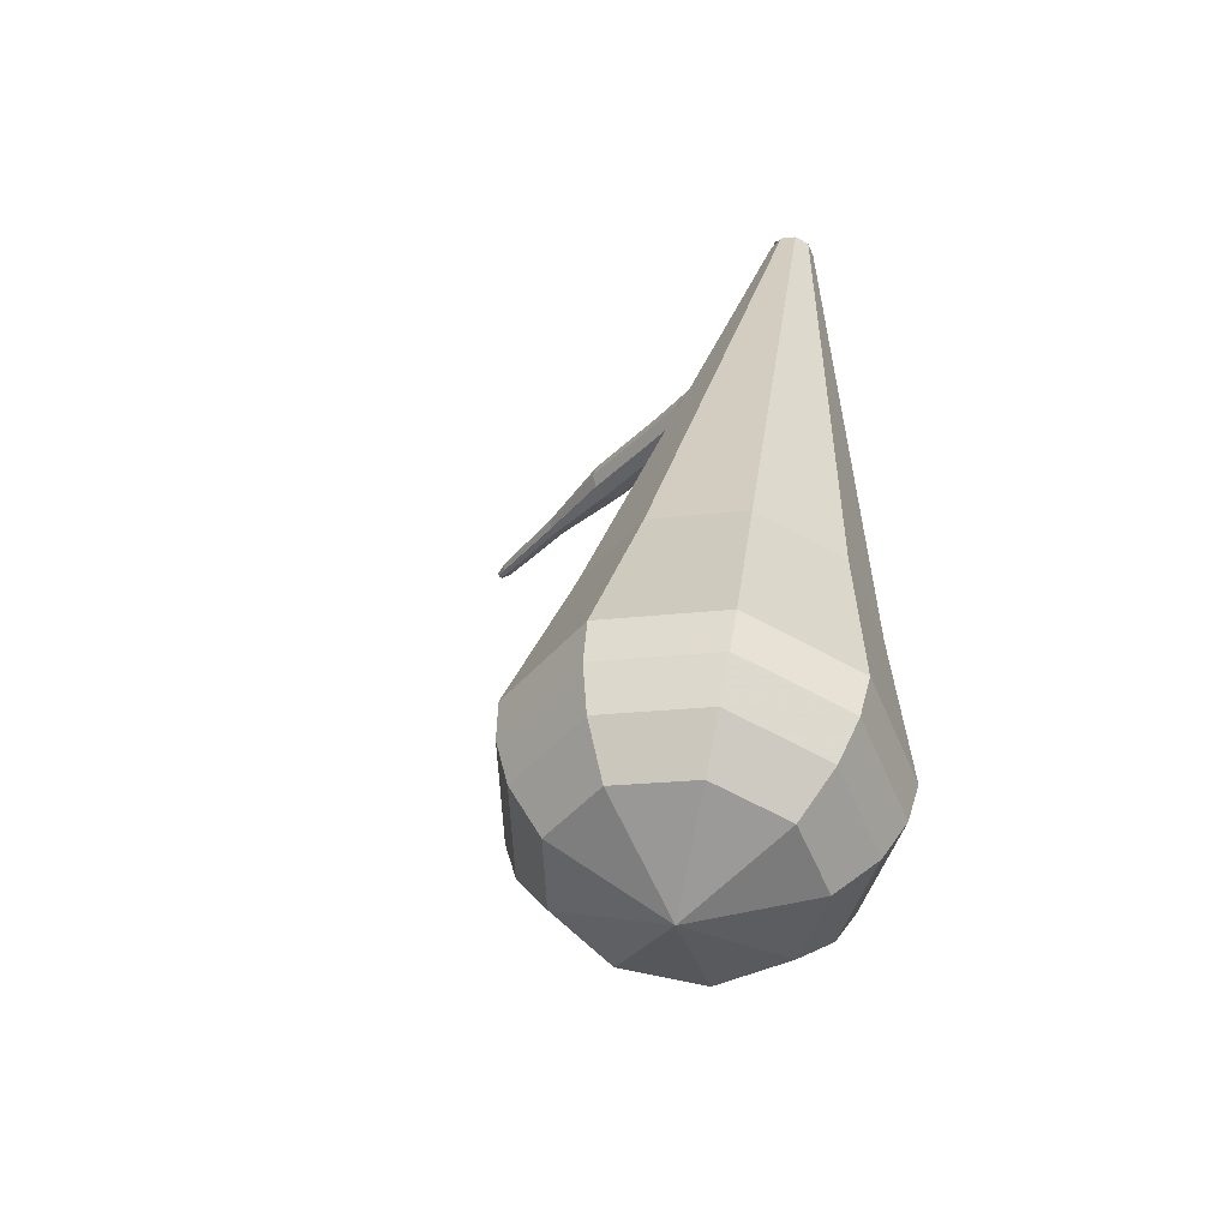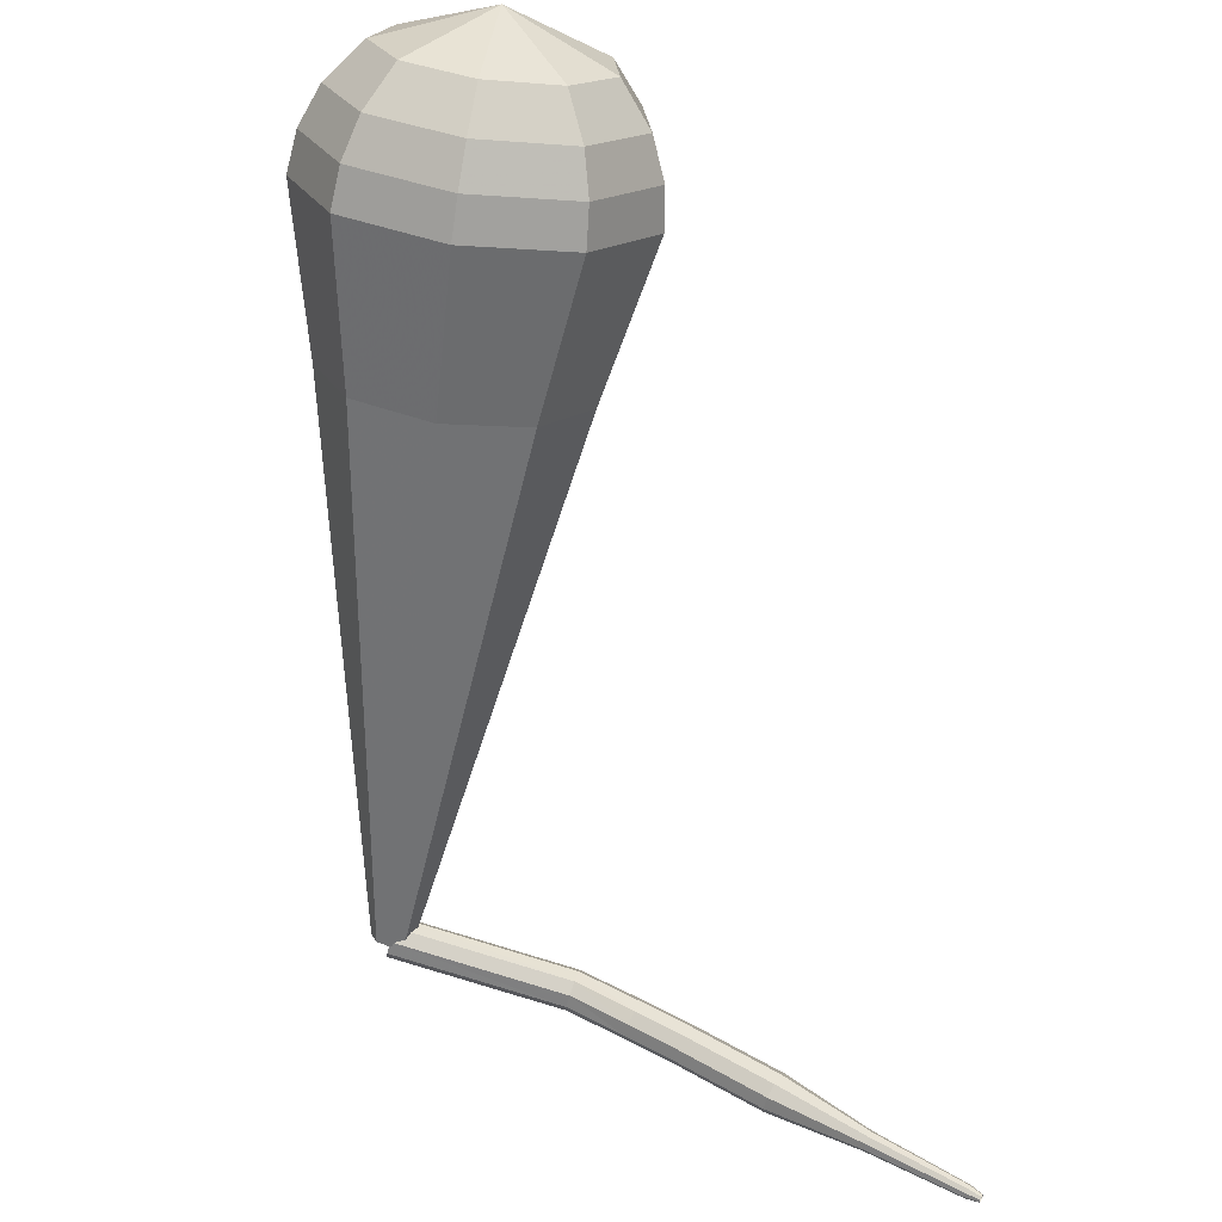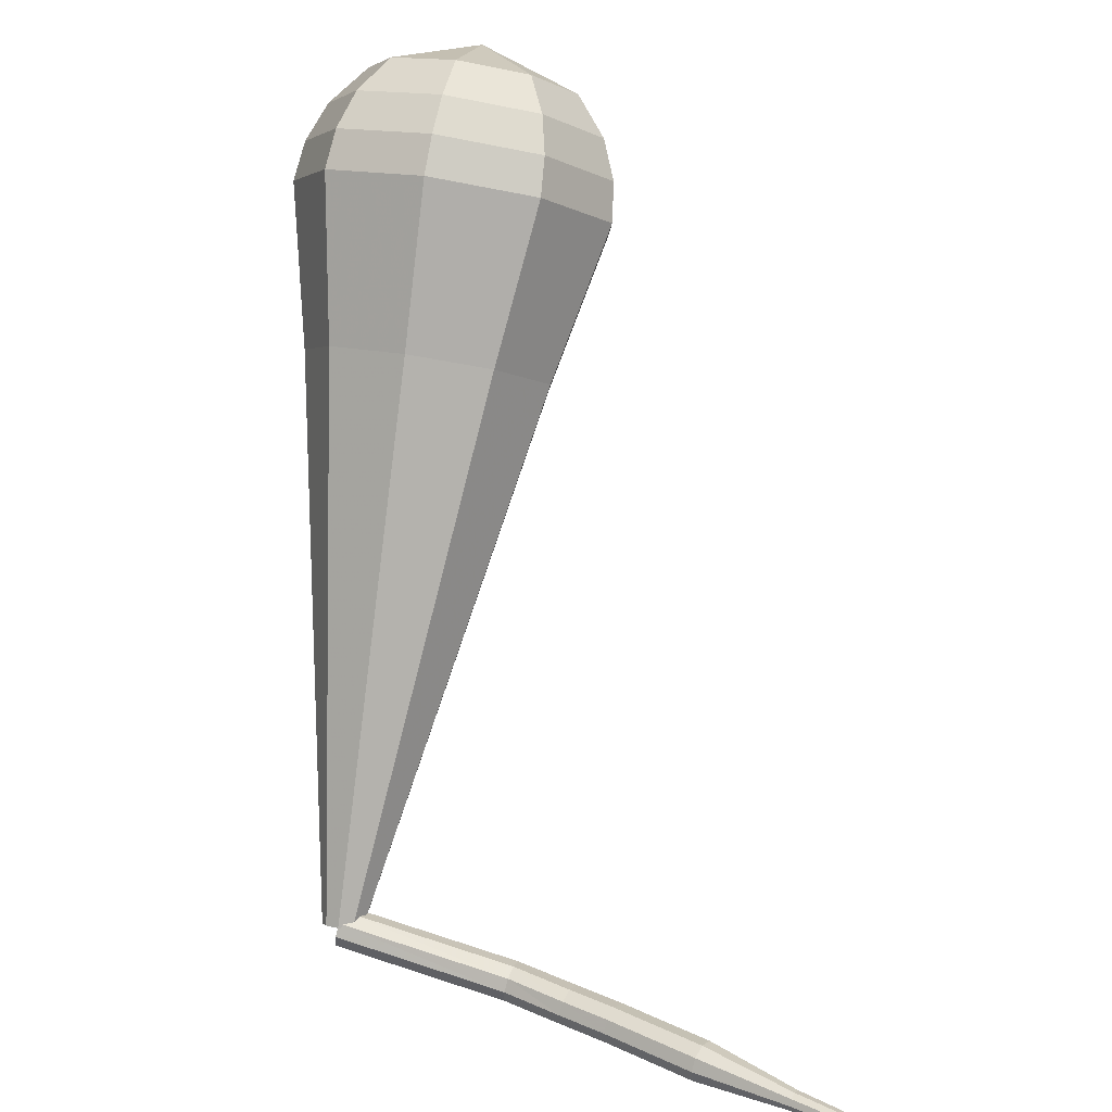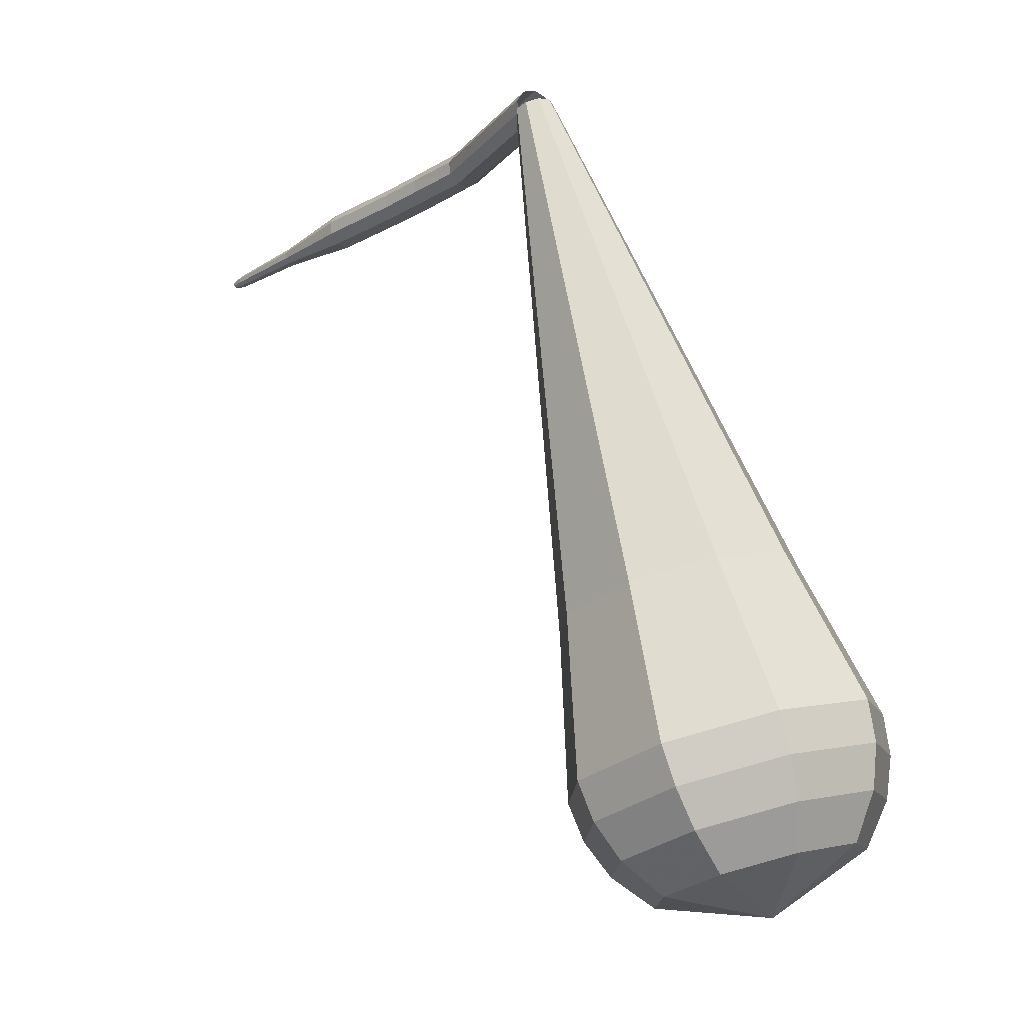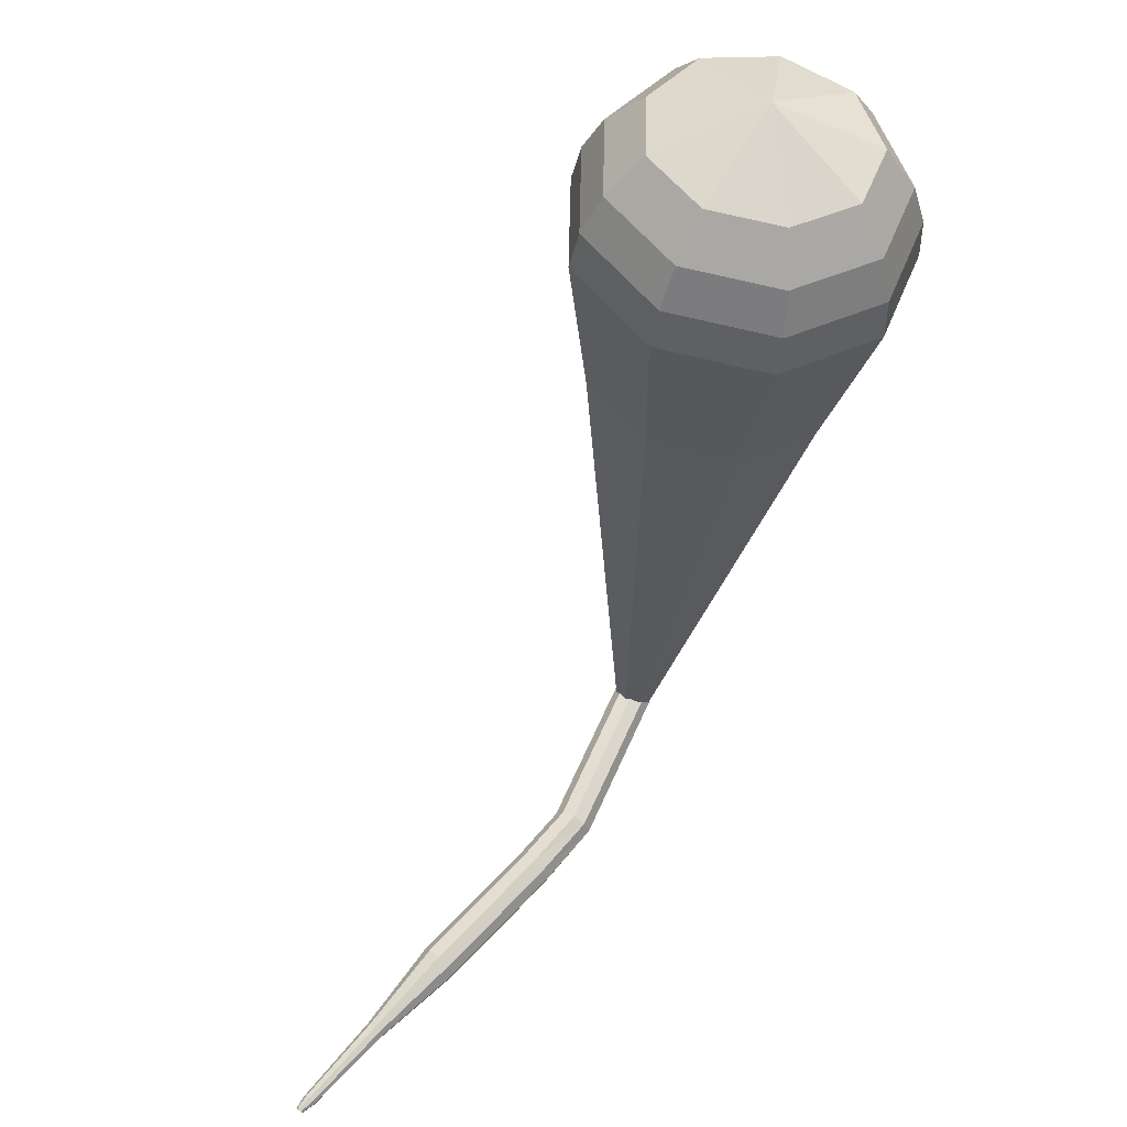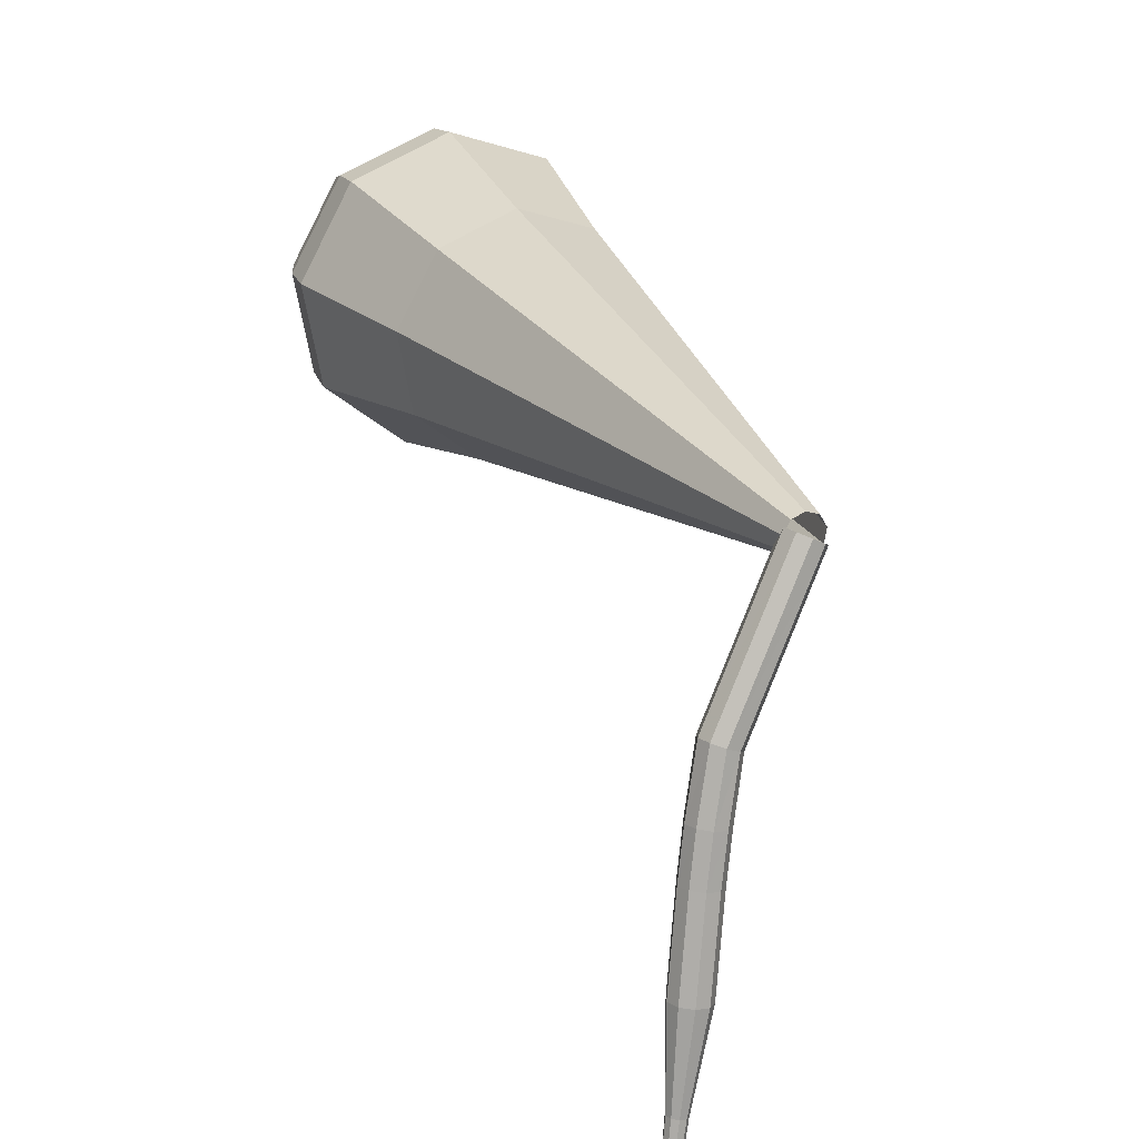
<metadata>
{"format":"obj","ext":"obj","renderer":"f3d","projection":"perspective","resolution":1024,"background":"white","views":[{"elev":26.4,"azim":31.0,"up":"+Y"},{"elev":47.9,"azim":-105.2,"up":"+Z"},{"elev":23.6,"azim":-101.9,"up":"+Z"},{"elev":58.6,"azim":7.4,"up":"+Y"},{"elev":-51.3,"azim":16.1,"up":"+Y"},{"elev":-75.7,"azim":129.6,"up":"+Z"}]}
</metadata>
<code>
g tube1
v 154 151.8 109.4
v 154.2 151.8 108.8
v 154.8 151.6 108.4
v 155.4 151.3 108.5
v 155.7 151 109.1
v 155.6 150.9 109.7
v 155.2 151 110.2
v 154.6 151.3 110.4
v 154.1 151.6 110
v 154 151.8 109.4
v 150 144.4 107.8
v 150.2 144.3 107.2
v 150.8 144.1 106.8
v 151.3 143.7 106.9
v 151.7 143.4 107.5
v 151.6 143.3 108.1
v 151.2 143.5 108.7
v 150.6 143.8 108.8
v 150.1 144.2 108.4
v 150 144.4 107.8
v 147.9 142.1 107.5
v 148.1 142 106.9
v 148.6 141.6 106.6
v 149.1 141.2 106.7
v 149.3 140.8 107.2
v 149.3 140.8 107.9
v 149 141.1 108.4
v 148.5 141.5 108.5
v 148.1 142 108.2
v 147.9 142.1 107.5
v 146.2 140.4 107.4
v 146.4 140.3 106.8
v 146.8 139.9 106.4
v 147.3 139.4 106.6
v 147.6 139 107.1
v 147.6 139 107.8
v 147.2 139.3 108.3
v 146.8 139.8 108.4
v 146.3 140.2 108.1
v 146.2 140.4 107.4
v 142.8 137.1 107.1
v 143 137 106.5
v 143.4 136.5 106.2
v 143.9 136.1 106.3
v 144.2 135.7 106.8
v 144.1 135.7 107.5
v 143.8 136 108
v 143.3 136.5 108.1
v 142.9 136.9 107.8
v 142.8 137.1 107.1
v 139.8 133.3 106.8
v 139.9 133.3 106.5
v 140.1 133.1 106.3
v 140.4 132.8 106.4
v 140.5 132.7 106.6
v 140.5 132.7 107
v 140.3 132.8 107.2
v 140.1 133 107.3
v 139.9 133.2 107.1
v 139.8 133.3 106.8
v 136.5 129.7 106.5
v 136.6 129.7 106.3
v 136.7 129.6 106.1
v 136.9 129.4 106.2
v 137 129.3 106.4
v 137 129.3 106.6
v 136.9 129.4 106.8
v 136.7 129.5 106.8
v 136.6 129.7 106.7
v 136.5 129.7 106.5
v 136.1 129.2 106.4
v 136.2 129.1 106.3
v 136.3 129 106.2
v 136.4 129 106.3
v 136.4 128.9 106.4
v 136.4 128.9 106.5
v 136.4 128.9 106.6
v 136.3 129 106.6
v 136.2 129.1 106.6
v 136.1 129.2 106.4
f 1 2 12
f 12 11 1
f 2 3 13
f 13 12 2
f 3 4 14
f 14 13 3
f 4 5 15
f 15 14 4
f 5 6 16
f 16 15 5
f 6 7 17
f 17 16 6
f 7 8 18
f 18 17 7
f 8 9 19
f 19 18 8
f 9 10 20
f 20 19 9
f 11 12 22
f 22 21 11
f 12 13 23
f 23 22 12
f 13 14 24
f 24 23 13
f 14 15 25
f 25 24 14
f 15 16 26
f 26 25 15
f 16 17 27
f 27 26 16
f 17 18 28
f 28 27 17
f 18 19 29
f 29 28 18
f 19 20 30
f 30 29 19
f 21 22 32
f 32 31 21
f 22 23 33
f 33 32 22
f 23 24 34
f 34 33 23
f 24 25 35
f 35 34 24
f 25 26 36
f 36 35 25
f 26 27 37
f 37 36 26
f 27 28 38
f 38 37 27
f 28 29 39
f 39 38 28
f 29 30 40
f 40 39 29
f 31 32 42
f 42 41 31
f 32 33 43
f 43 42 32
f 33 34 44
f 44 43 33
f 34 35 45
f 45 44 34
f 35 36 46
f 46 45 35
f 36 37 47
f 47 46 36
f 37 38 48
f 48 47 37
f 38 39 49
f 49 48 38
f 39 40 50
f 50 49 39
f 41 42 52
f 52 51 41
f 42 43 53
f 53 52 42
f 43 44 54
f 54 53 43
f 44 45 55
f 55 54 44
f 45 46 56
f 56 55 45
f 46 47 57
f 57 56 46
f 47 48 58
f 58 57 47
f 48 49 59
f 59 58 48
f 49 50 60
f 60 59 49
f 51 52 62
f 62 61 51
f 52 53 63
f 63 62 52
f 53 54 64
f 64 63 53
f 54 55 65
f 65 64 54
f 55 56 66
f 66 65 55
f 56 57 67
f 67 66 56
f 57 58 68
f 68 67 57
f 58 59 69
f 69 68 58
f 59 60 70
f 70 69 59
f 61 62 72
f 72 71 61
f 62 63 73
f 73 72 62
f 63 64 74
f 74 73 63
f 64 65 75
f 75 74 64
f 65 66 76
f 76 75 65
f 66 67 77
f 77 76 66
f 67 68 78
f 78 77 67
f 68 69 79
f 79 78 68
f 69 70 80
f 80 79 69
v 154.3 150.5 109.4
v 154.9 150.4 109.1
v 155.5 150.7 109
v 155.8 151.4 109
v 155.6 152 109.2
v 155.1 152.3 109.5
v 154.4 152.2 109.8
v 154 151.7 109.8
v 153.9 151 109.7
v 154.3 150.5 109.4
v 161.7 139.7 133.8
v 165.5 139 132.1
v 169 141.1 131.1
v 170.7 144.9 131.5
v 169.7 148.8 132.9
v 166.5 150.8 134.8
v 162.6 150.1 136.2
v 159.8 146.9 136.5
v 159.5 142.8 135.6
v 161.7 139.7 133.8
v 162.2 138.8 135.6
v 166.3 138.1 133.7
v 170.1 140.3 132.7
v 171.9 144.5 133.1
v 170.8 148.6 134.6
v 167.4 150.8 136.6
v 163.2 150 138.2
v 160.2 146.6 138.5
v 159.8 142.2 137.5
v 162.2 138.8 135.6
v 162.7 138 137.4
v 167 137.2 135.4
v 171.1 139.6 134.3
v 173.1 144 134.7
v 171.9 148.4 136.3
v 168.2 150.7 138.5
v 163.8 149.9 140.1
v 160.6 146.3 140.5
v 160.1 141.6 139.4
v 162.7 138 137.4
v 163.2 137.1 139.2
v 167.8 136.3 137.1
v 172.2 138.8 135.9
v 174.2 143.5 136.3
v 173 148.2 138.1
v 169.1 150.7 140.3
v 164.3 149.8 142.1
v 160.9 145.9 142.5
v 160.5 140.9 141.4
v 163.2 137.1 139.2
v 163.7 136.2 141
v 168.6 135.4 138.7
v 173.2 138 137.5
v 175.4 143 137.9
v 174.1 148 139.8
v 170 150.7 142.2
v 164.9 149.7 144.1
v 161.3 145.6 144.5
v 160.8 140.3 143.3
v 163.7 136.2 141
v 164.6 136 142.8
v 169.3 135.1 140.6
v 173.8 137.7 139.4
v 175.9 142.6 139.8
v 174.7 147.4 141.6
v 170.6 149.9 144
v 165.7 149 145.8
v 162.3 145.1 146.2
v 161.8 139.9 145
v 164.6 136 142.8
v 165.8 136.2 144.6
v 170 135.4 142.6
v 174 137.8 141.6
v 175.9 142.1 141.9
v 174.8 146.4 143.5
v 171.2 148.7 145.6
v 166.8 147.9 147.2
v 163.7 144.3 147.6
v 163.3 139.7 146.6
v 165.8 136.2 144.6
v 167.4 137.1 146.4
v 170.6 136.5 144.9
v 173.7 138.3 144.1
v 175.1 141.6 144.4
v 174.3 144.9 145.6
v 171.5 146.6 147.2
v 168.2 146 148.4
v 165.8 143.3 148.7
v 165.5 139.8 147.9
v 167.4 137.1 146.4
v 171 141.1 148.2
v 171 141.1 148.2
v 171 141.1 148.2
v 171 141.1 148.2
v 171 141.1 148.2
v 171 141.1 148.2
v 171 141.1 148.2
v 171 141.1 148.2
v 171 141.1 148.2
v 171 141.1 148.2
f 81 82 92
f 92 91 81
f 82 83 93
f 93 92 82
f 83 84 94
f 94 93 83
f 84 85 95
f 95 94 84
f 85 86 96
f 96 95 85
f 86 87 97
f 97 96 86
f 87 88 98
f 98 97 87
f 88 89 99
f 99 98 88
f 89 90 100
f 100 99 89
f 91 92 102
f 102 101 91
f 92 93 103
f 103 102 92
f 93 94 104
f 104 103 93
f 94 95 105
f 105 104 94
f 95 96 106
f 106 105 95
f 96 97 107
f 107 106 96
f 97 98 108
f 108 107 97
f 98 99 109
f 109 108 98
f 99 100 110
f 110 109 99
f 101 102 112
f 112 111 101
f 102 103 113
f 113 112 102
f 103 104 114
f 114 113 103
f 104 105 115
f 115 114 104
f 105 106 116
f 116 115 105
f 106 107 117
f 117 116 106
f 107 108 118
f 118 117 107
f 108 109 119
f 119 118 108
f 109 110 120
f 120 119 109
f 111 112 122
f 122 121 111
f 112 113 123
f 123 122 112
f 113 114 124
f 124 123 113
f 114 115 125
f 125 124 114
f 115 116 126
f 126 125 115
f 116 117 127
f 127 126 116
f 117 118 128
f 128 127 117
f 118 119 129
f 129 128 118
f 119 120 130
f 130 129 119
f 121 122 132
f 132 131 121
f 122 123 133
f 133 132 122
f 123 124 134
f 134 133 123
f 124 125 135
f 135 134 124
f 125 126 136
f 136 135 125
f 126 127 137
f 137 136 126
f 127 128 138
f 138 137 127
f 128 129 139
f 139 138 128
f 129 130 140
f 140 139 129
f 131 132 142
f 142 141 131
f 132 133 143
f 143 142 132
f 133 134 144
f 144 143 133
f 134 135 145
f 145 144 134
f 135 136 146
f 146 145 135
f 136 137 147
f 147 146 136
f 137 138 148
f 148 147 137
f 138 139 149
f 149 148 138
f 139 140 150
f 150 149 139
f 141 142 152
f 152 151 141
f 142 143 153
f 153 152 142
f 143 144 154
f 154 153 143
f 144 145 155
f 155 154 144
f 145 146 156
f 156 155 145
f 146 147 157
f 157 156 146
f 147 148 158
f 158 157 147
f 148 149 159
f 159 158 148
f 149 150 160
f 160 159 149
f 151 152 162
f 162 161 151
f 152 153 163
f 163 162 152
f 153 154 164
f 164 163 153
f 154 155 165
f 165 164 154
f 155 156 166
f 166 165 155
f 156 157 167
f 167 166 156
f 157 158 168
f 168 167 157
f 158 159 169
f 169 168 158
f 159 160 170
f 170 169 159
f 161 162 172
f 172 171 161
f 162 163 173
f 173 172 162
f 163 164 174
f 174 173 163
f 164 165 175
f 175 174 164
f 165 166 176
f 176 175 165
f 166 167 177
f 177 176 166
f 167 168 178
f 178 177 167
f 168 169 179
f 179 178 168
f 169 170 180
f 180 179 169
g

</code>
